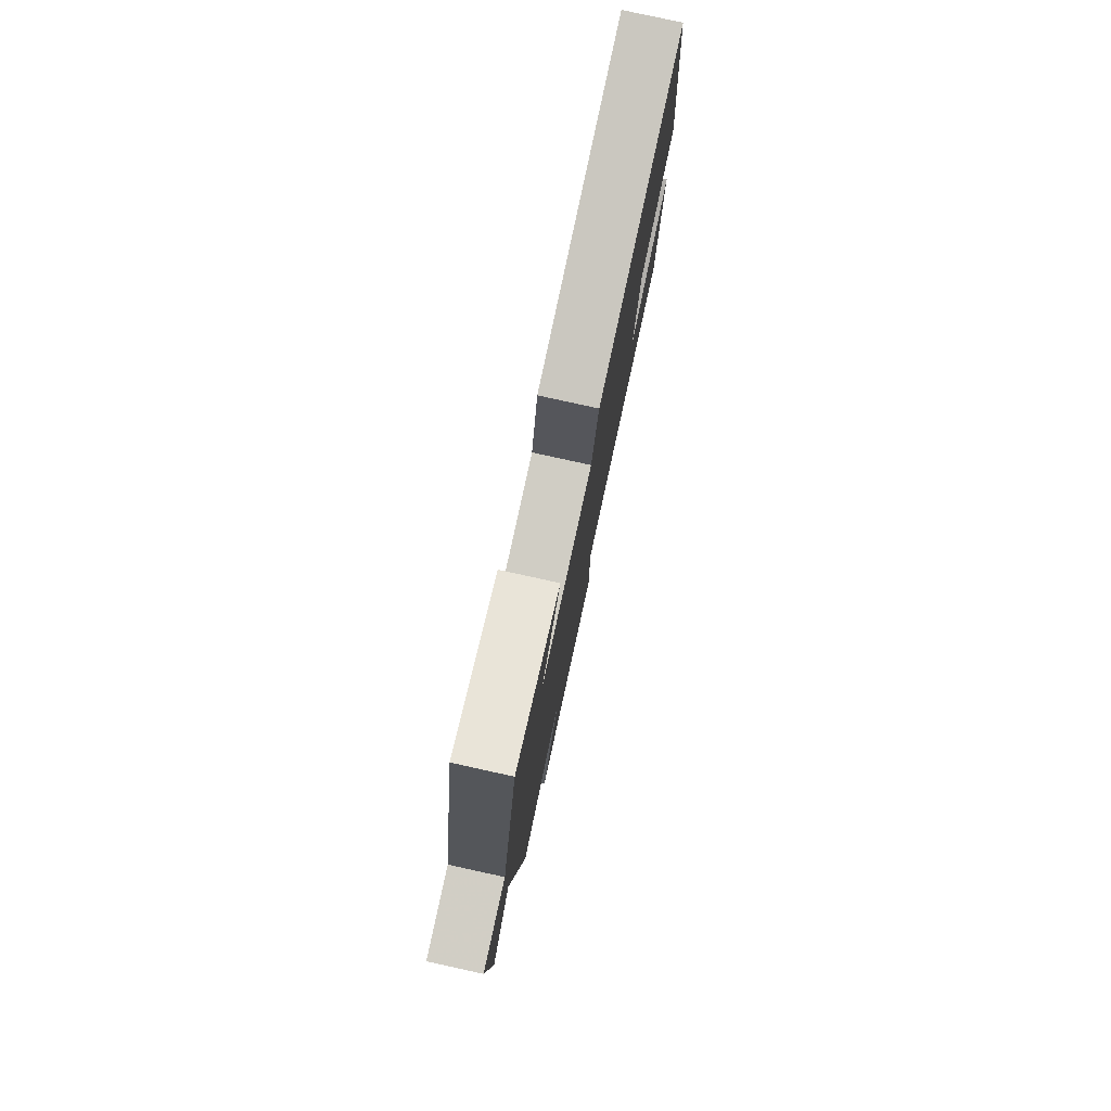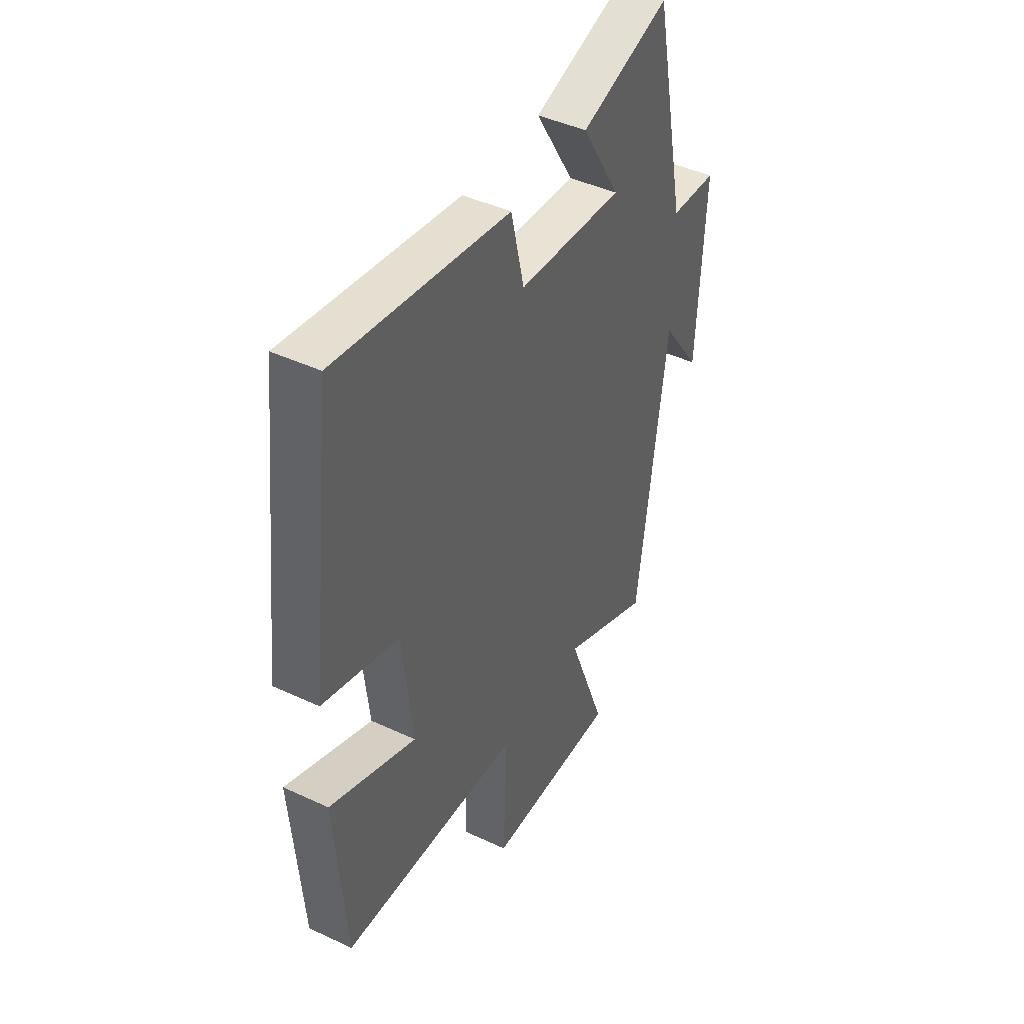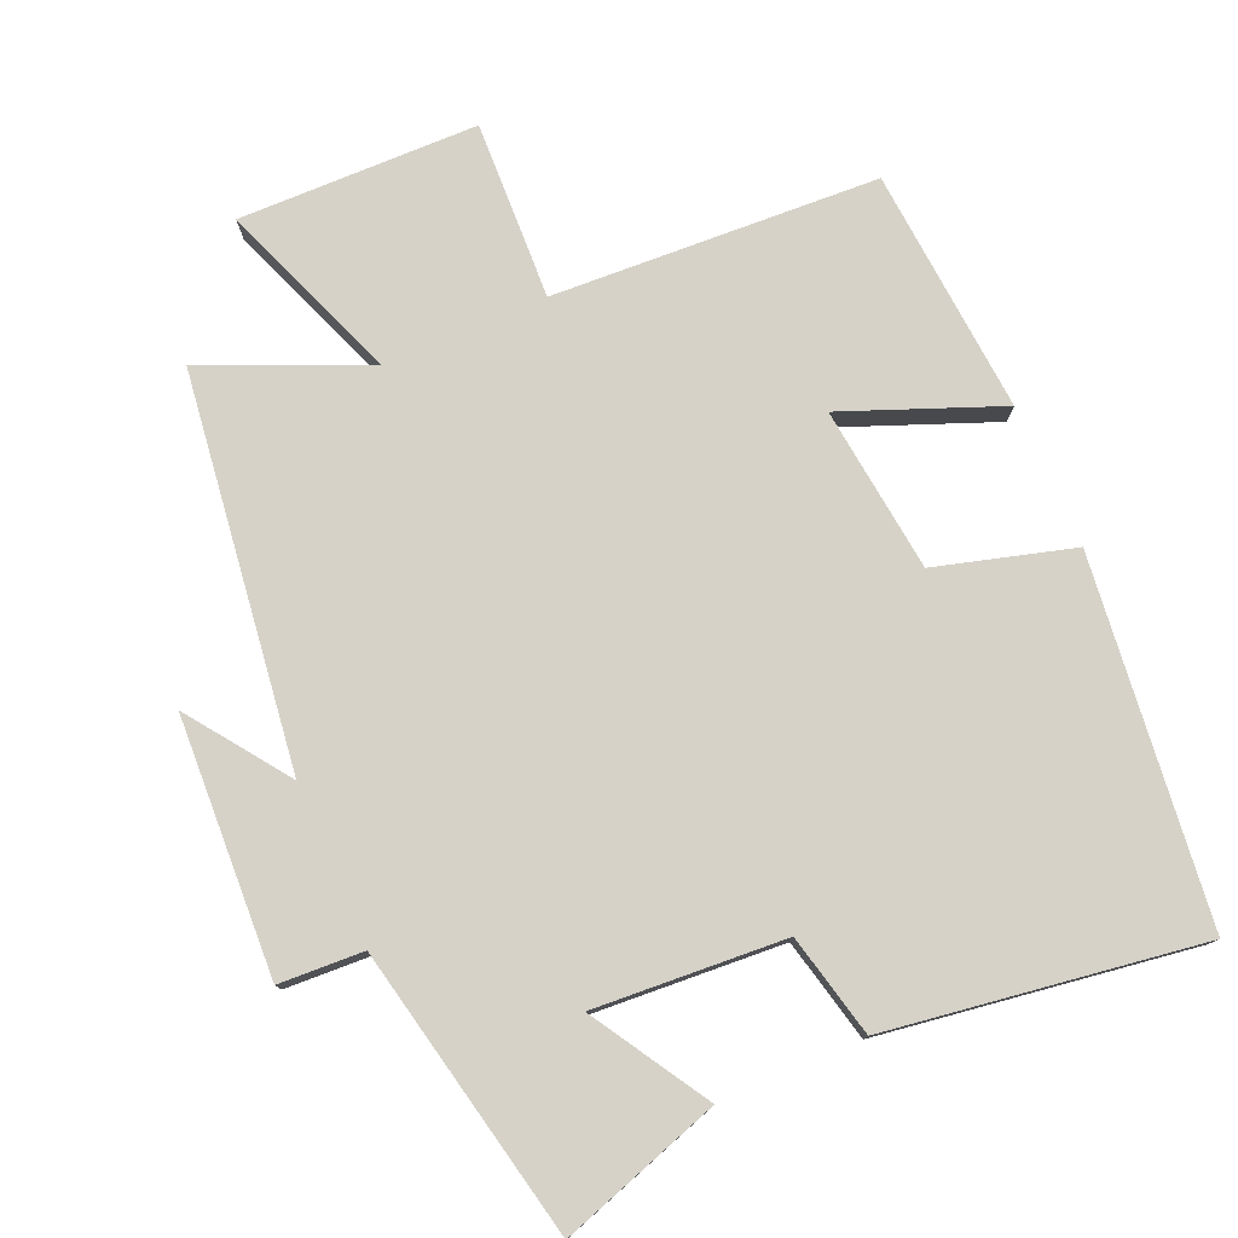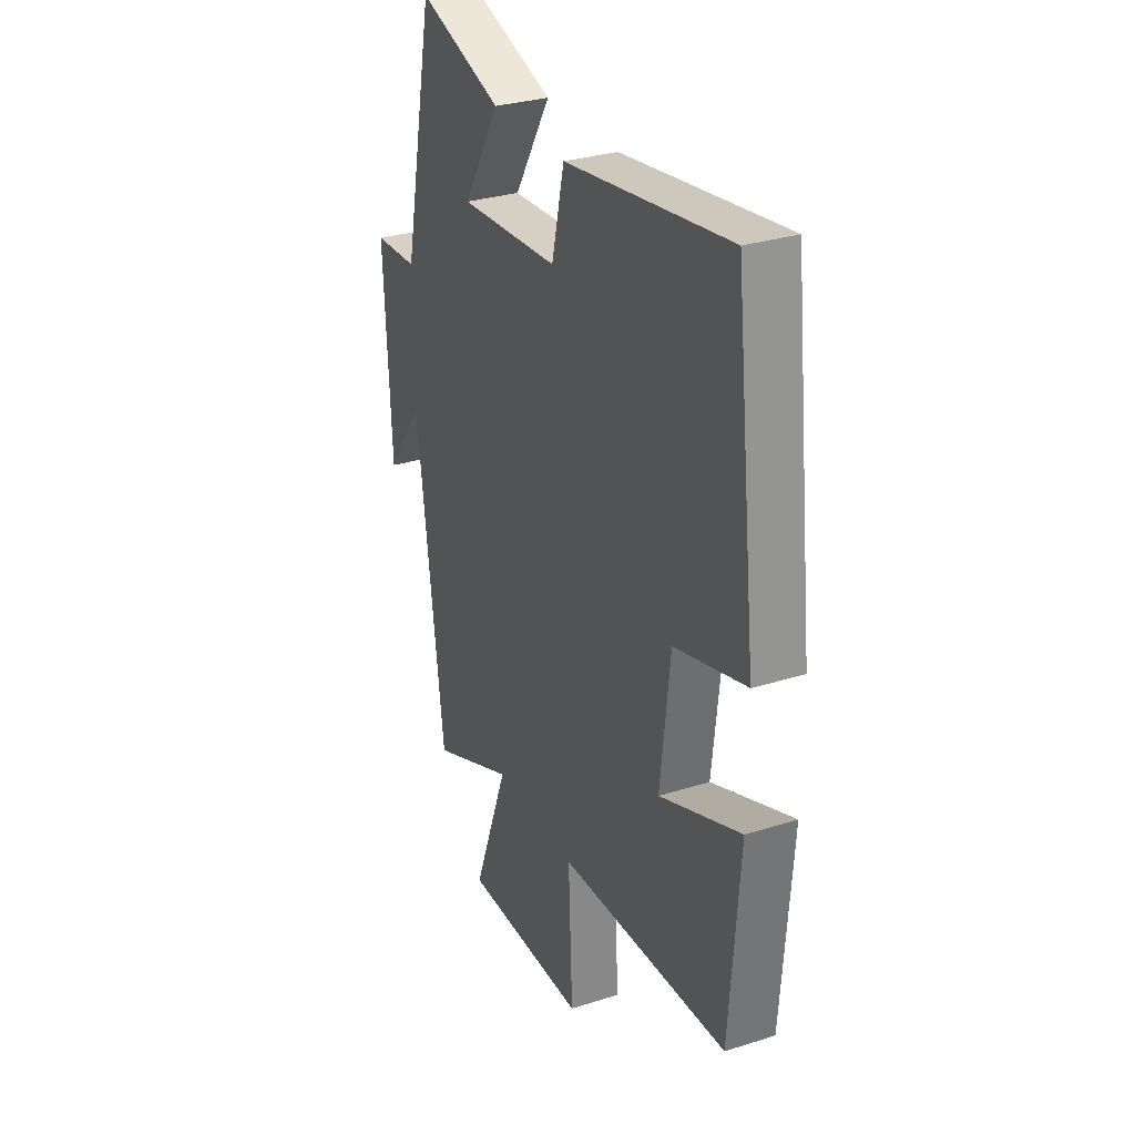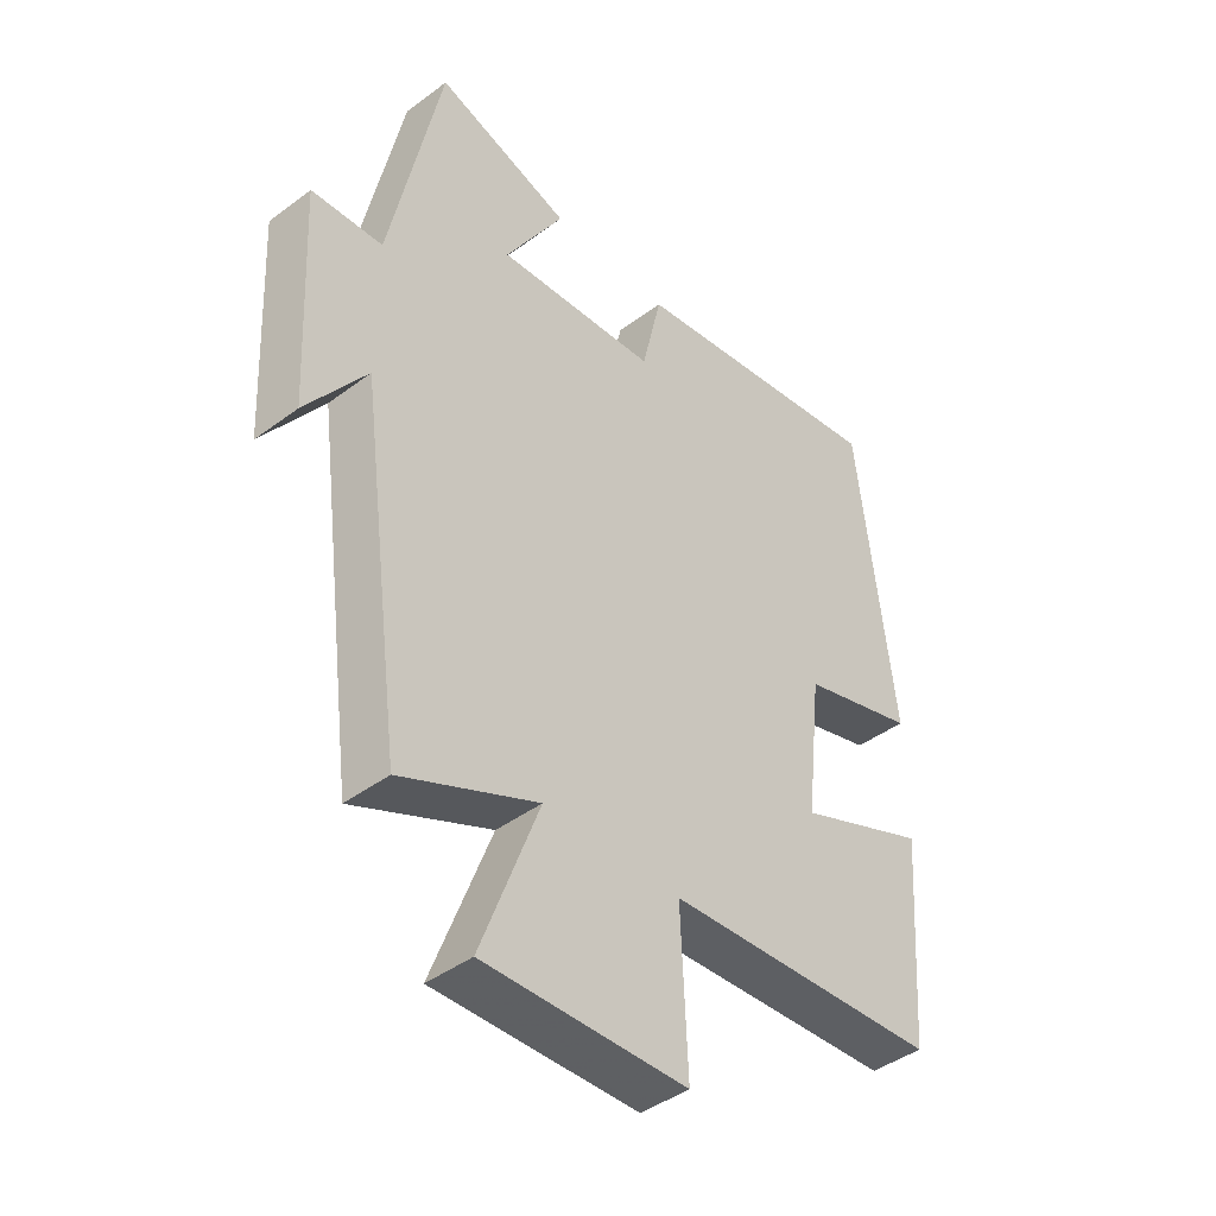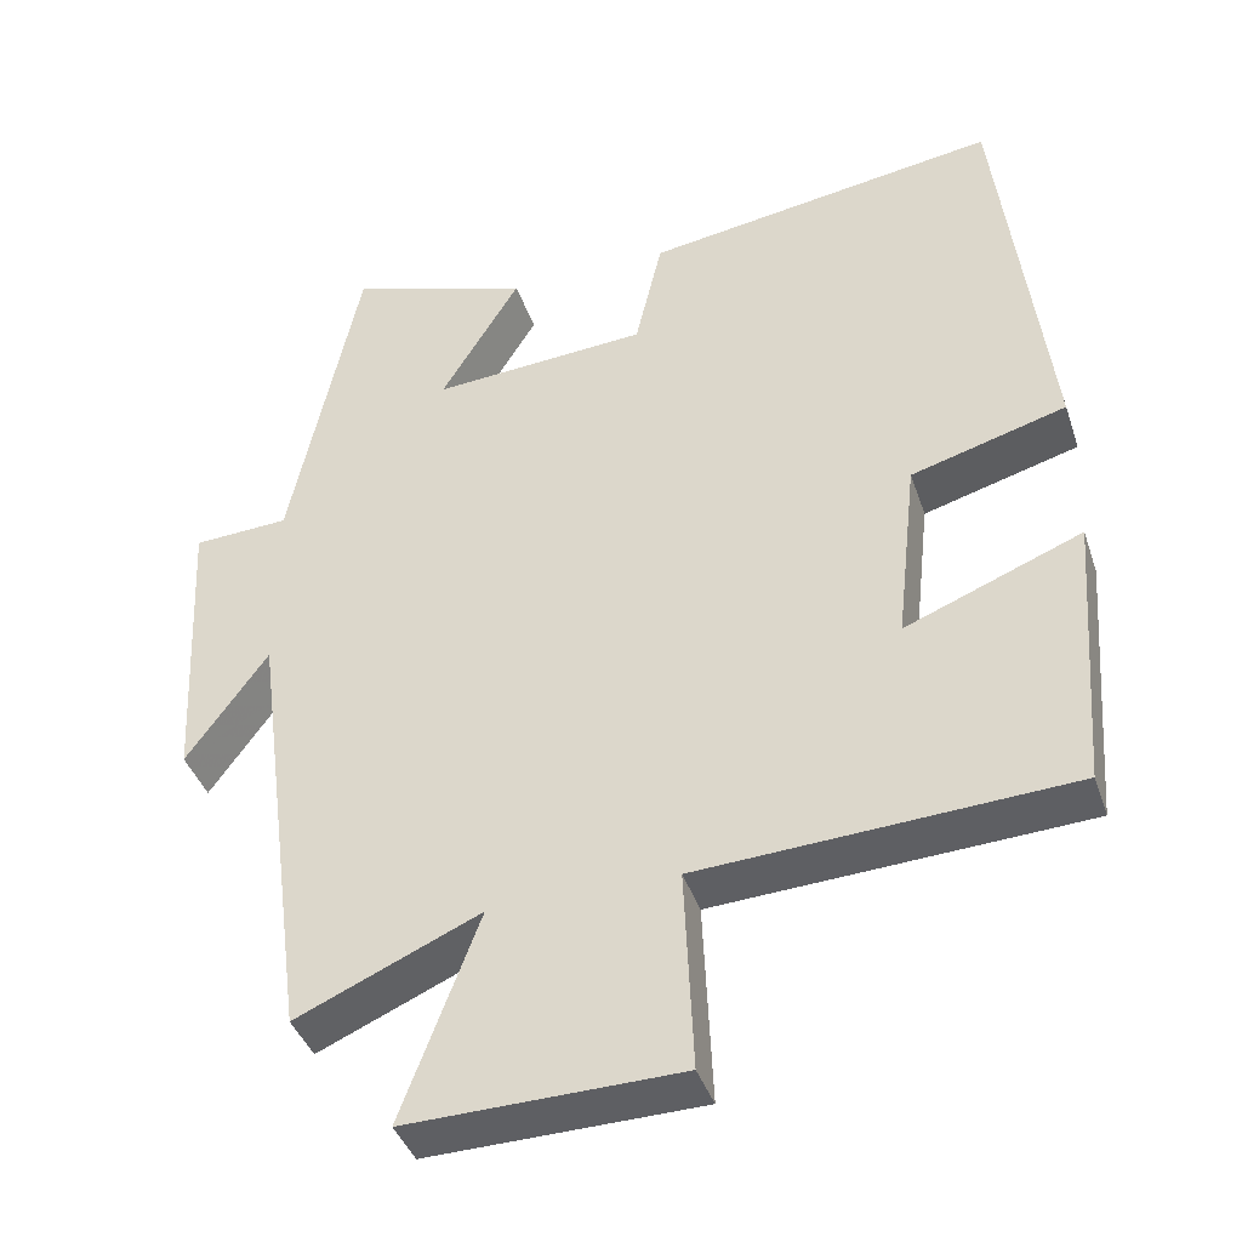
<metadata>
{"format":"obj","ext":"obj","renderer":"f3d","projection":"perspective","resolution":1024,"background":"white","views":[{"elev":79.6,"azim":-77.6,"up":"+Z"},{"elev":43.9,"azim":118.8,"up":"+Z"},{"elev":77.7,"azim":-23.6,"up":"+Y"},{"elev":30.4,"azim":65.4,"up":"+Z"},{"elev":-42.9,"azim":-48.4,"up":"+Z"},{"elev":-40.7,"azim":18.0,"up":"+Z"}]}
</metadata>
<code>
v 0.474 0.07 -0.476
v 0.022 0.07 -0.5
v 0.033 0.07 -0.747
v -0.299 0.07 -0.753
v -0.204 0.07 -0.5
v -0.428 0.07 -0.598
v -0.5 0.07 -0.056
v -0.599 0.07 -0.194
v -0.617 0.07 0.162
v -0.5 0.07 0.168
v -0.416 0.07 0.573
v -0.193 0.07 0.5
v -0.29 0.07 0.339
v -0.026 0.07 0.357
v 0.007 0.07 0.5
v 0.441 0.07 0.564
v 0.5 0.07 0.063
v 0.31 0.07 0.009
v 0.284 0.07 -0.221
v 0.5 0.07 -0.135
v 0.474 0 -0.476
v 0.022 0 -0.5
v 0.033 0 -0.747
v -0.299 0 -0.753
v -0.204 0 -0.5
v -0.428 0 -0.598
v -0.5 0 -0.056
v -0.599 0 -0.194
v -0.617 0 0.162
v -0.5 0 0.168
v -0.416 0 0.573
v -0.193 0 0.5
v -0.29 0 0.339
v -0.026 0 0.357
v 0.007 0 0.5
v 0.441 0 0.564
v 0.5 0 0.063
v 0.31 0 0.009
v 0.284 0 -0.221
v 0.5 0 -0.135
f 19 20 1 2
f 18 19 2
f 15 16 17 18
f 14 15 18 2
f 13 14 2 3
f 10 11 12 13
f 10 13 3
f 7 8 9 10
f 5 6 7 10
f 5 10 3
f 3 4 5
f 22 21 40 39
f 22 39 38
f 38 37 36 35
f 22 38 35 34
f 23 22 34 33
f 33 32 31 30
f 23 33 30
f 30 29 28 27
f 30 27 26 25
f 23 30 25
f 25 24 23
f 1 21 22 2
f 2 22 23 3
f 3 23 24 4
f 4 24 25 5
f 5 25 26 6
f 6 26 27 7
f 7 27 28 8
f 8 28 29 9
f 9 29 30 10
f 10 30 31 11
f 11 31 32 12
f 12 32 33 13
f 13 33 34 14
f 14 34 35 15
f 15 35 36 16
f 16 36 37 17
f 17 37 38 18
f 18 38 39 19
f 19 39 40 20
f 20 40 21 1

</code>
